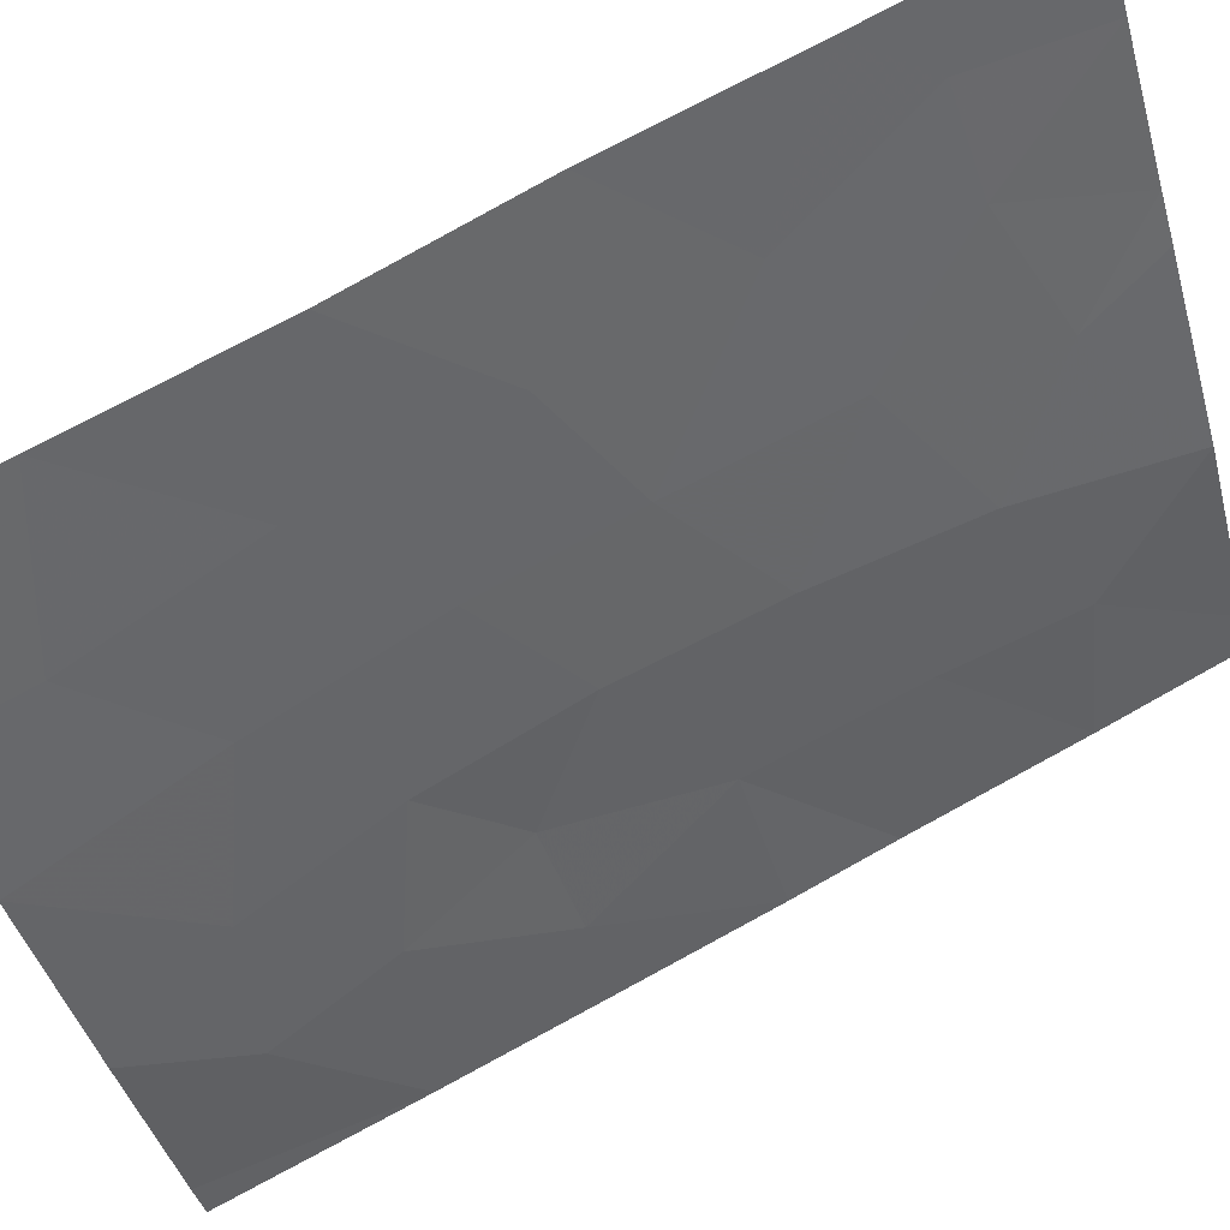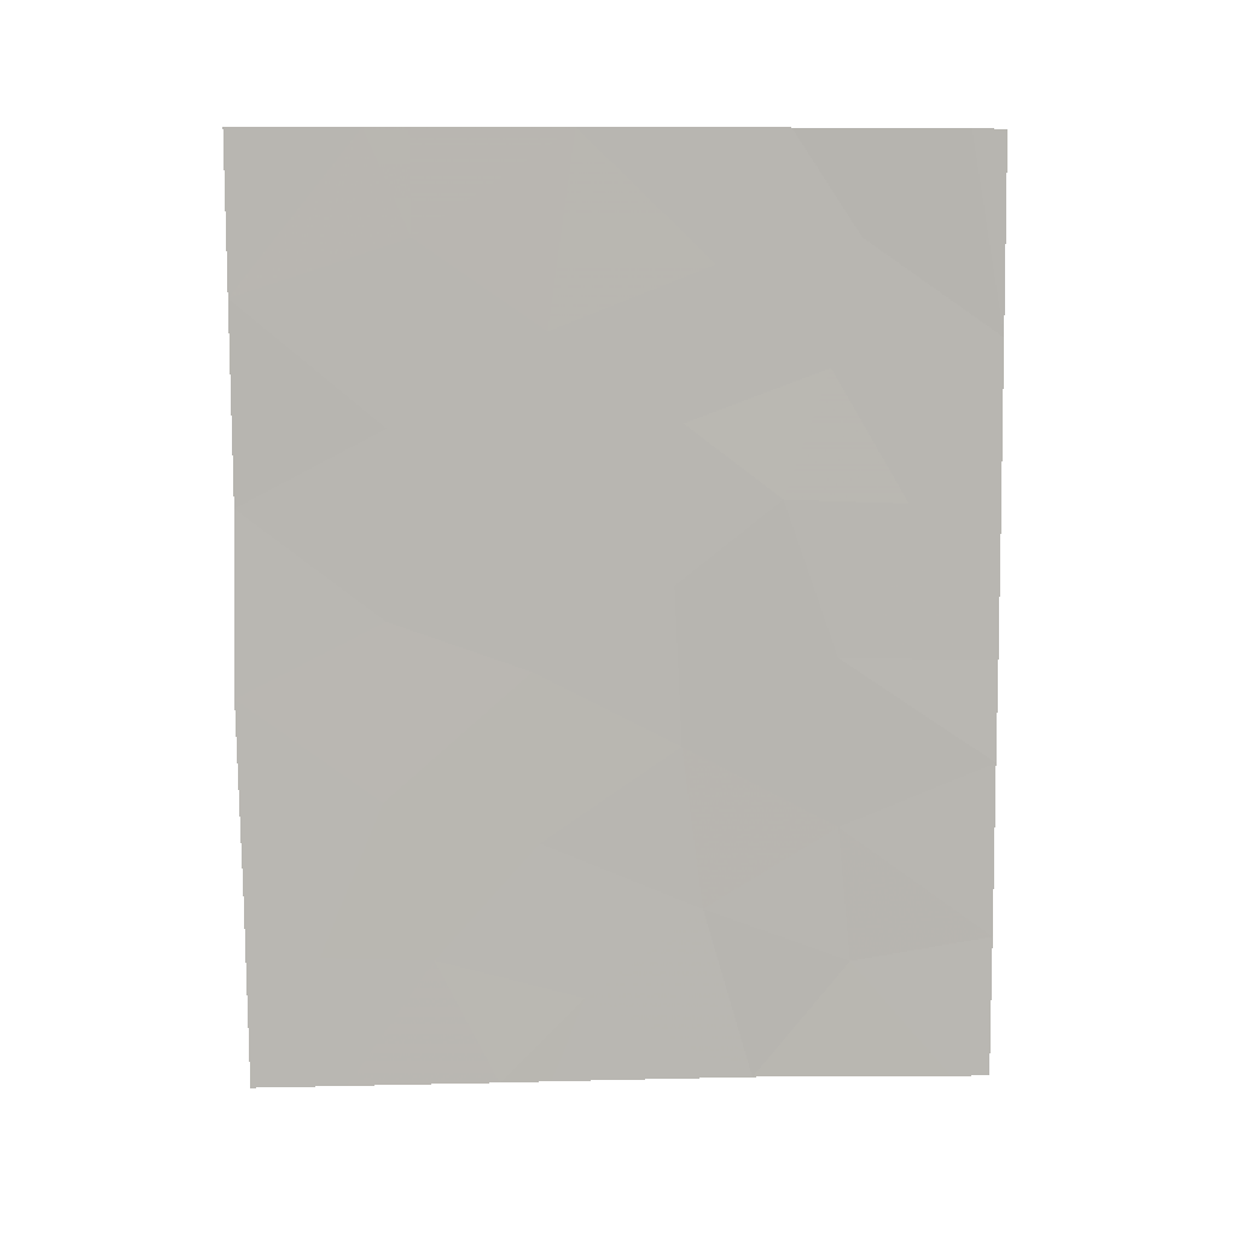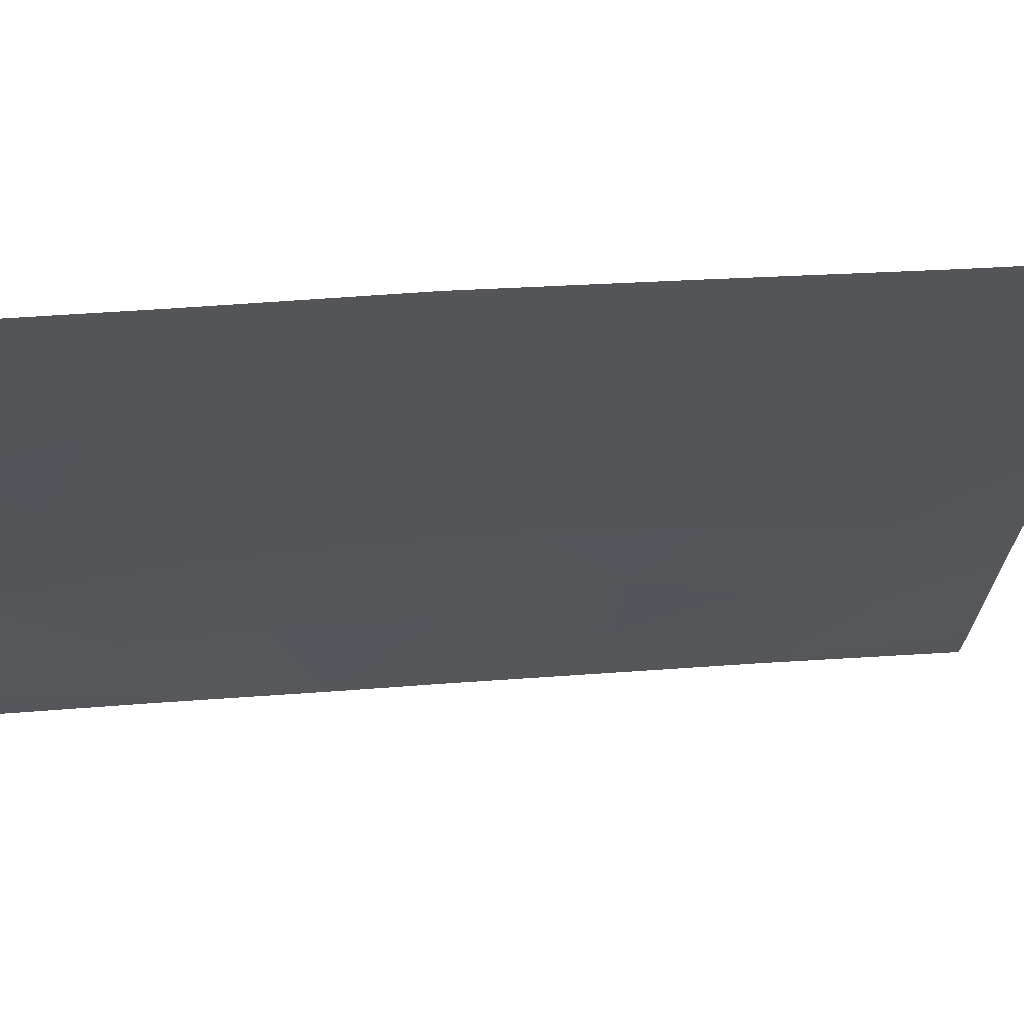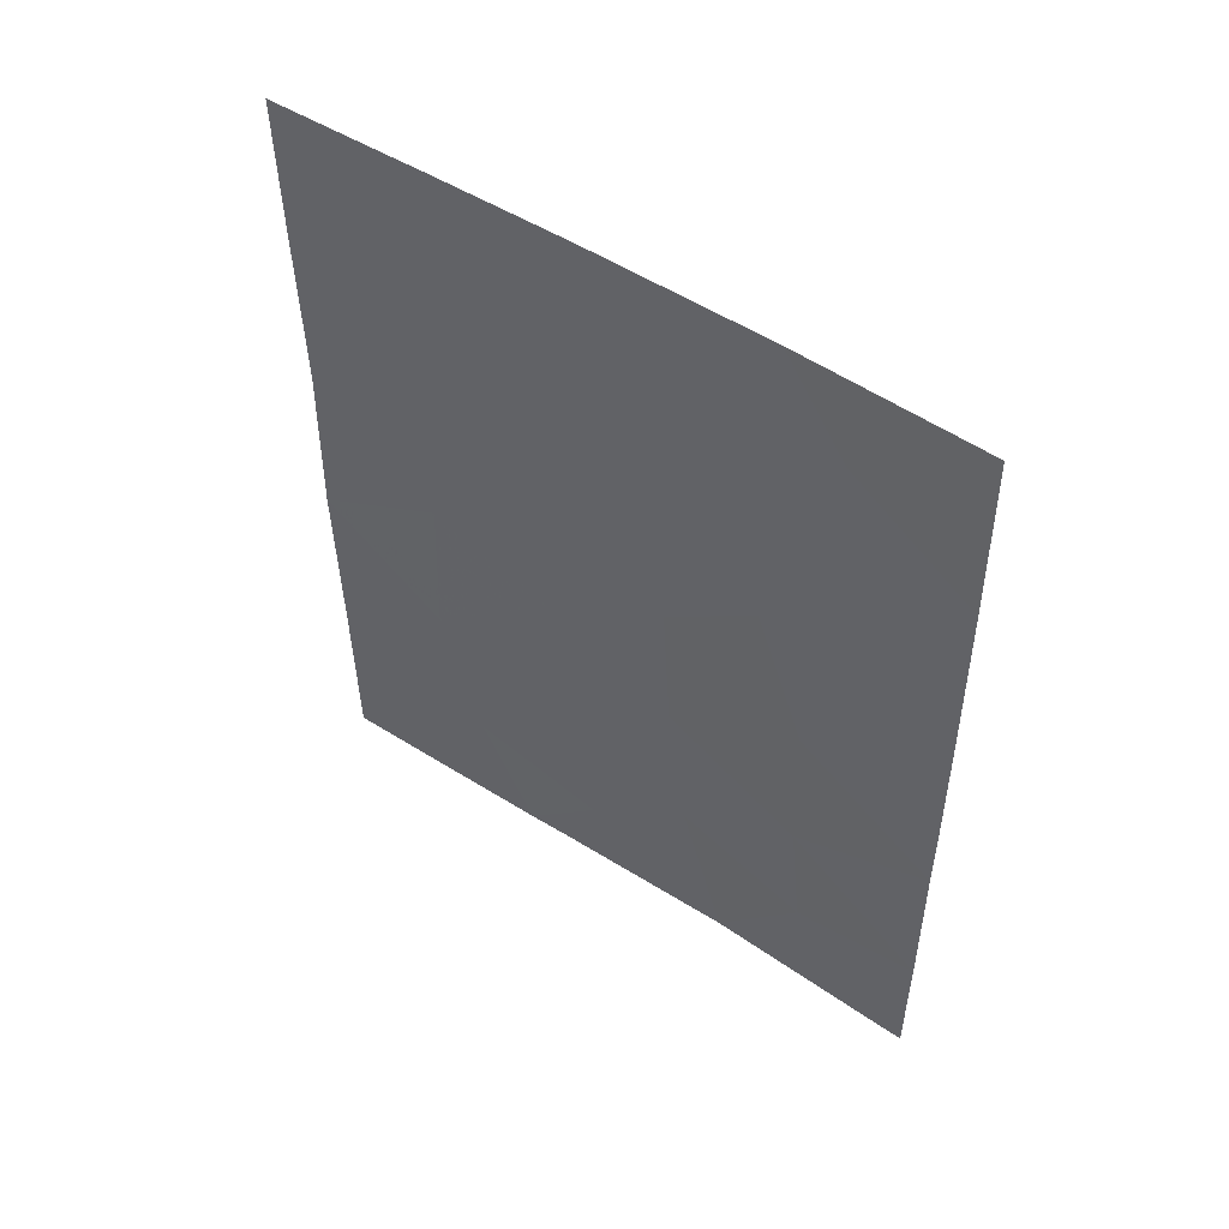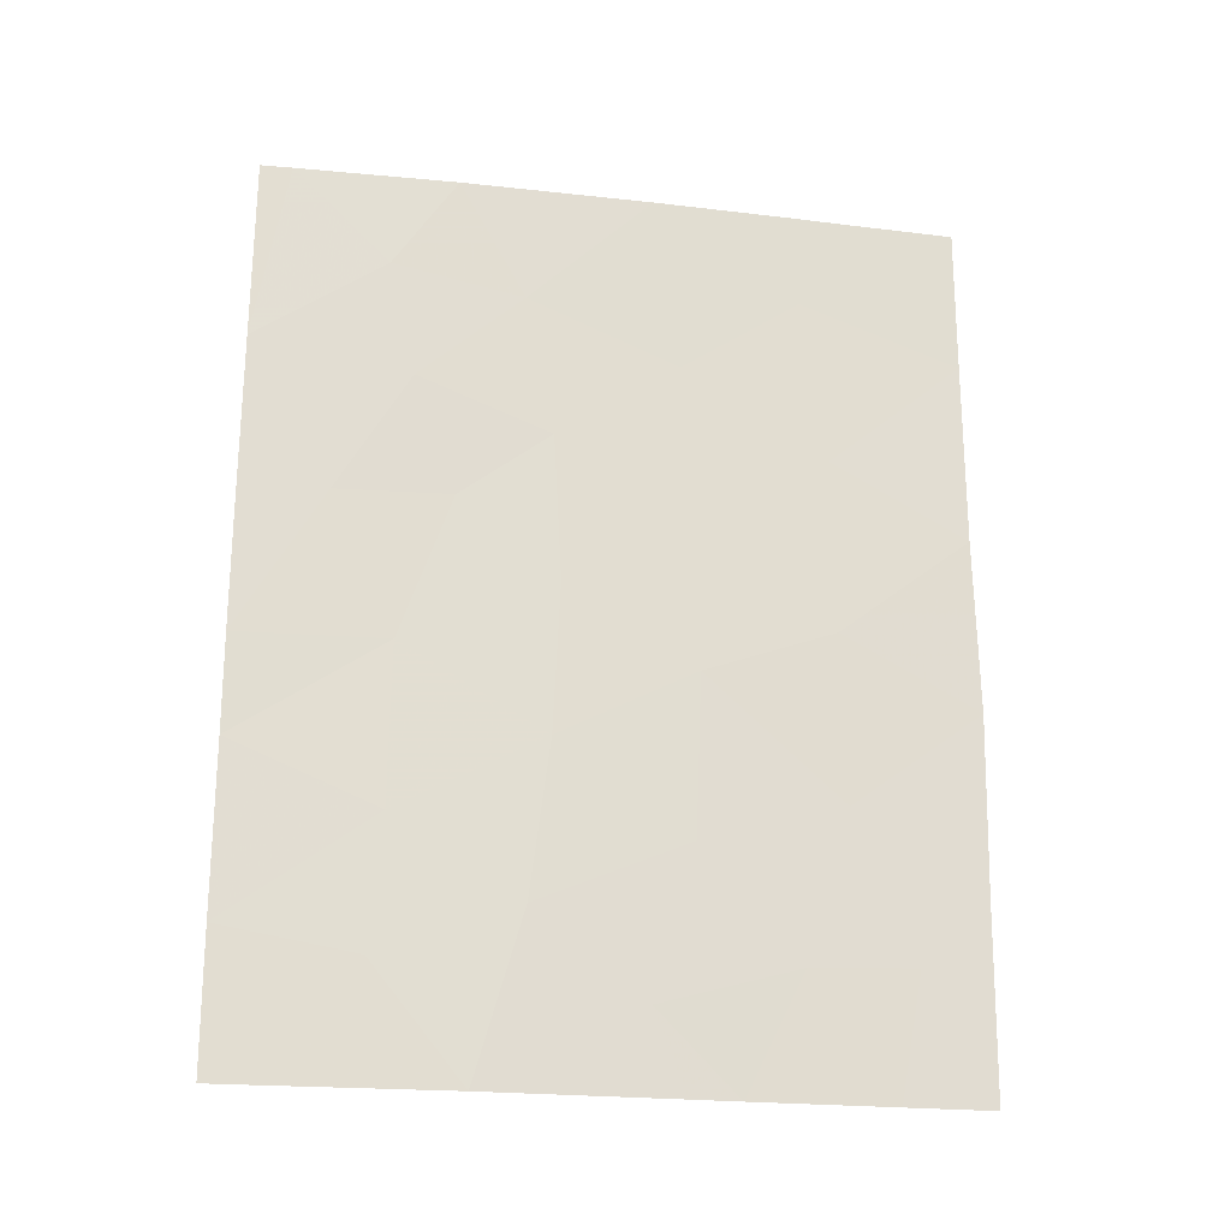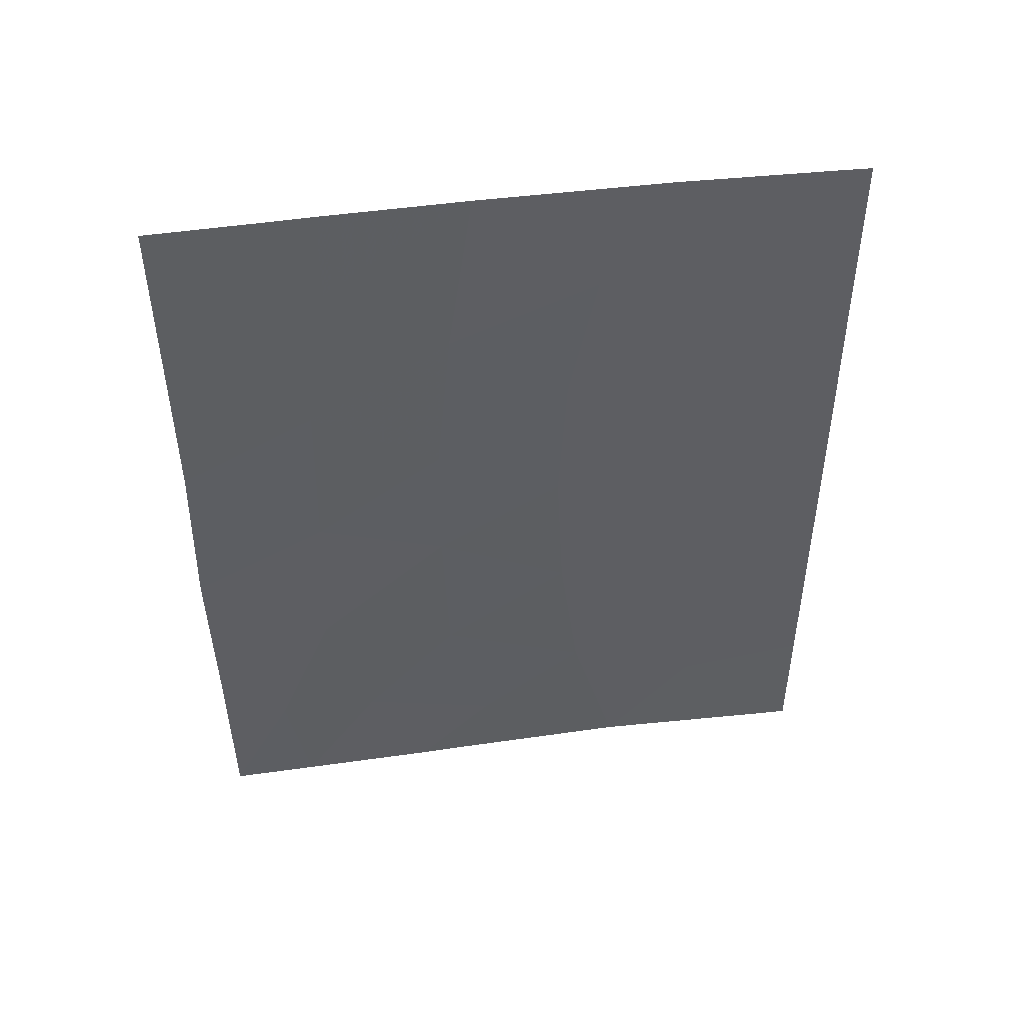
<metadata>
{"format":"obj","ext":"obj","renderer":"f3d","projection":"perspective","resolution":1024,"background":"white","views":[{"elev":76.2,"azim":60.9,"up":"+Y"},{"elev":8.2,"azim":-60.3,"up":"+Z"},{"elev":31.5,"azim":-97.0,"up":"+Y"},{"elev":51.9,"azim":-22.4,"up":"+Z"},{"elev":-21.2,"azim":111.2,"up":"+Z"},{"elev":47.9,"azim":-65.8,"up":"+Z"}]}
</metadata>
<code>
v 65.45 36.86 -39.31
v 64.23 38.72 -40.04
v 68.48 32.29 -48.46
v 65.13 37.33 -38
v 64.21 38.72 -38
v 67.94 32.97 -37.99
v 68.42 32.24 -39.3
v 67.27 34.09 -41.57
v 67.85 33.36 -50
v 66.54 35.19 -37.99
v 65.43 36.87 -37.99
v 64.29 38.74 -47.43
v 64.31 38.72 -50
v 64.98 37.69 -50
v 69.35 30.72 -40.52
v 69.07 31.09 -37.99
v 65.25 37.26 -46.32
v 67.47 33.75 -39.63
v 66.36 35.49 -40.44
v 67.93 33.03 -42.52
v 68.24 32.55 -40.89
v 64.8 37.96 -48.31
v 66.66 35.15 -48.9
v 66.34 35.63 -46.87
v 68.33 32.44 -44.52
v 66.05 36.07 -50
v 69.16 31.14 -50
v 69.42 30.72 -50
v 69.42 30.72 -48.15
v 69.29 30.72 -38
v 66.28 35.69 -44.67
v 65.29 37.2 -44.02
v 69.4 30.72 -44.56
v 64.25 38.78 -44.97
v 69.4 30.72 -45.88
v 66.42 35.52 -50
v 64.28 38.74 -42.6
v 69.38 30.72 -42.82
v 68.77 31.7 -42.58
v 65.6 36.75 -48.37
v 67.24 34.19 -43.6
v 67.49 33.9 -47.76
v 65.29 37.16 -41.62
v 67.32 34.12 -45.64
v 68.37 32.43 -46.7
v 66.27 35.68 -42.72
f 2 4 5
f 1 10 11
f 12 13 22
f 13 14 22
f 7 15 16
f 16 6 7
f 12 22 17
f 6 10 18
f 10 19 18
f 8 20 21
f 20 39 21
f 24 17 40
f 22 14 40
f 1 11 4
f 29 27 28
f 29 3 27
f 3 9 27
f 15 30 16
f 34 12 17
f 35 33 25
f 36 9 23
f 46 19 43
f 15 7 21
f 24 44 31
f 21 39 15
f 37 34 32
f 33 38 39
f 39 25 33
f 3 45 42
f 44 25 41
f 41 20 8
f 10 1 19
f 32 31 46
f 41 46 31
f 8 19 46
f 18 8 21
f 21 7 18
f 19 8 18
f 6 18 7
f 20 25 39
f 2 37 43
f 24 31 17
f 26 36 23
f 23 42 24
f 38 15 39
f 24 40 23
f 40 17 22
f 19 1 43
f 40 14 26
f 46 41 8
f 41 31 44
f 40 26 23
f 41 25 20
f 43 32 46
f 35 25 45
f 42 45 44
f 1 4 2
f 17 32 34
f 42 9 3
f 42 23 9
f 42 44 24
f 1 2 43
f 29 45 3
f 45 25 44
f 35 45 29
f 17 31 32
f 32 43 37

</code>
